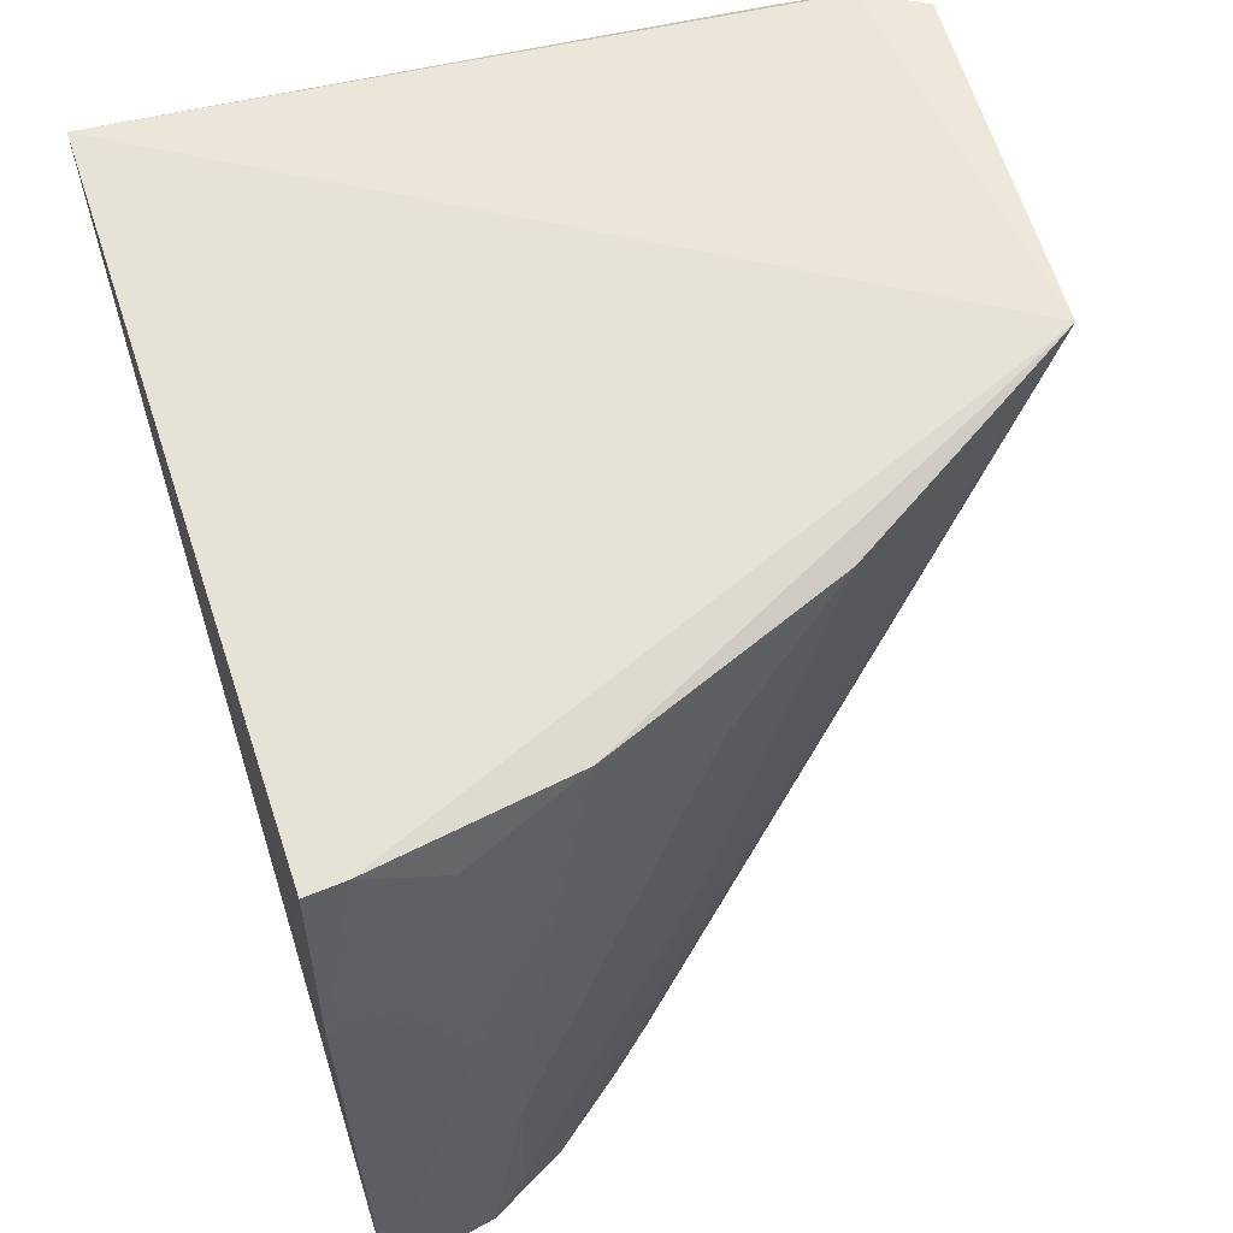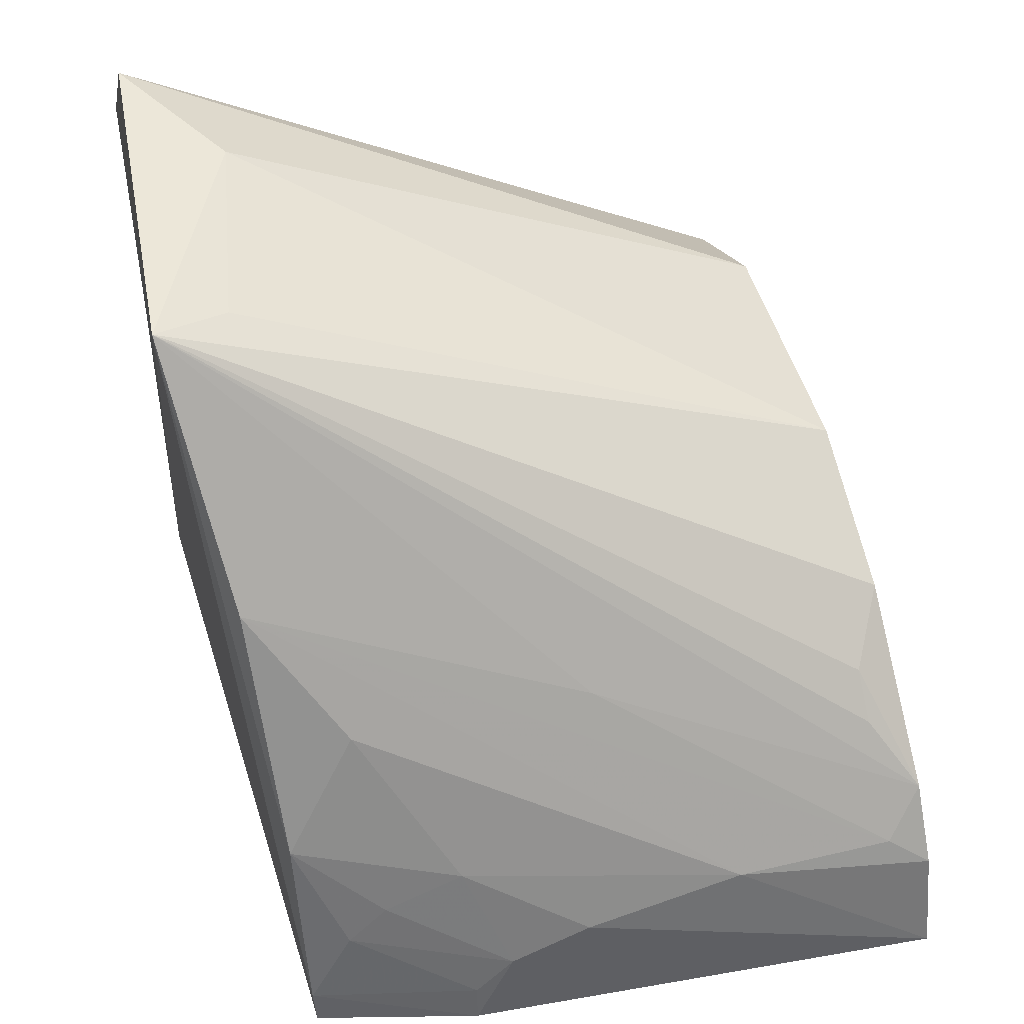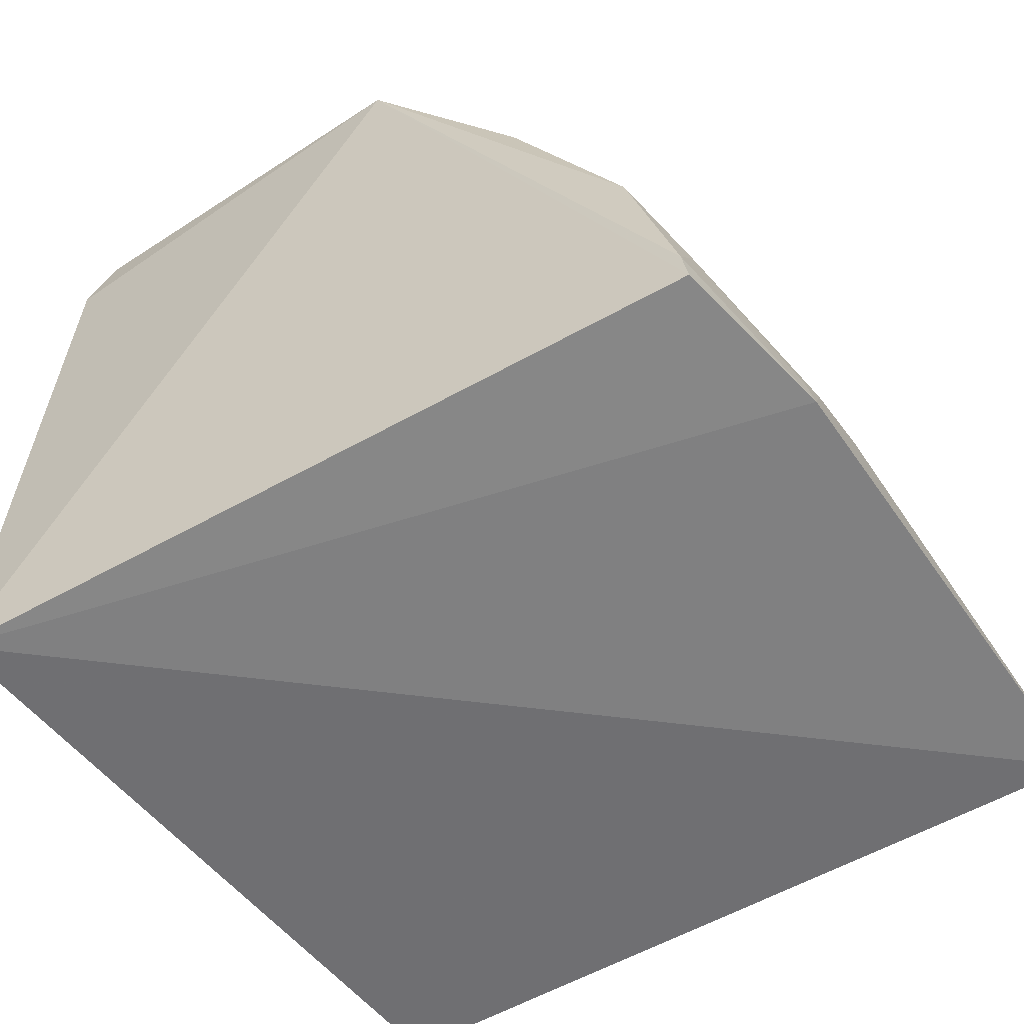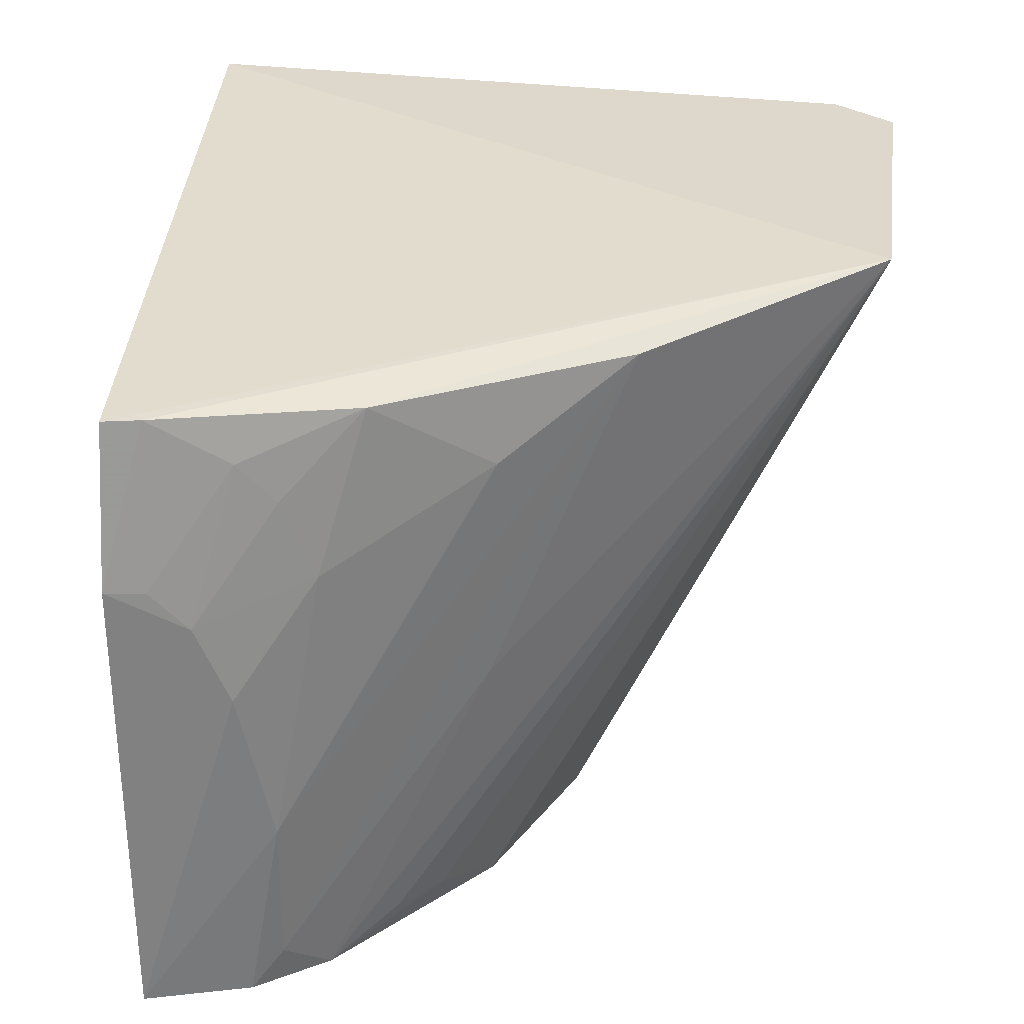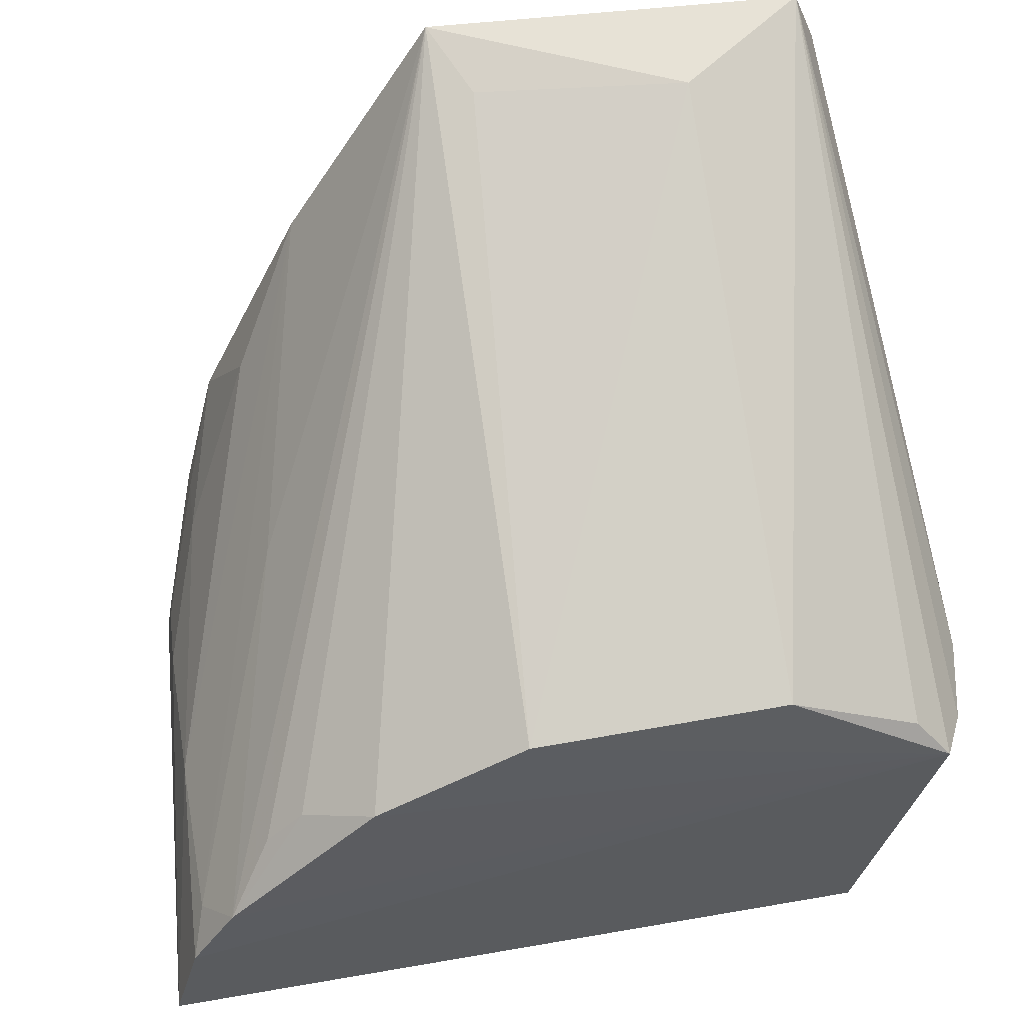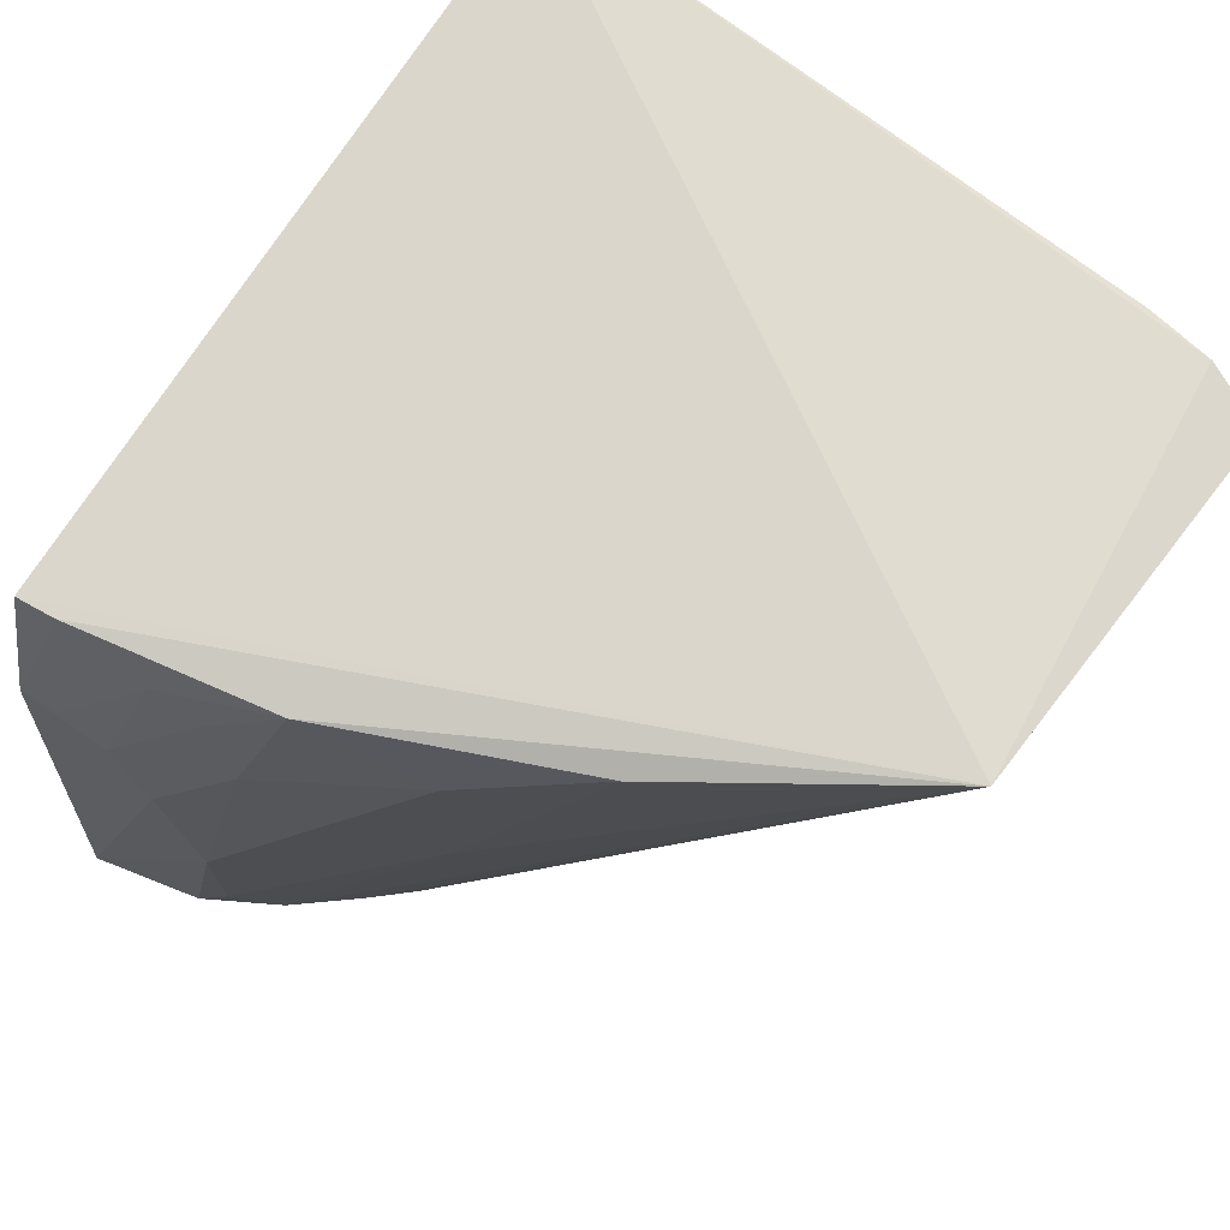
<metadata>
{"format":"obj","ext":"obj","renderer":"f3d","projection":"perspective","resolution":1024,"background":"white","views":[{"elev":59.3,"azim":-104.6,"up":"+Y"},{"elev":48.7,"azim":-105.0,"up":"+Z"},{"elev":-58.6,"azim":-150.1,"up":"+Z"},{"elev":34.2,"azim":-82.6,"up":"+Y"},{"elev":55.2,"azim":-10.4,"up":"+Z"},{"elev":72.5,"azim":-53.1,"up":"+Y"}]}
</metadata>
<code>
v 0.03081 0.002336 0.1048
v 0.03846 -0.05318 0.06122
v 0.03488 0.003355 0.02638
v -0.04165 0.0009856 0.03147
v -0.04188 -0.06589 0.05064
v -0.008214 0.005347 0.1044
v 0.03438 0.002362 0.09134
v -0.01006 -0.06447 0.07388
v 0.02671 -0.06634 0.03201
v -0.03245 -0.006623 0.06767
v 0.03337 0.003021 0.09822
v 0.01669 -0.06429 0.07396
v -0.02595 -0.065 0.06606
v 0.01738 -0.006366 0.1032
v -0.04966 -0.0663 0.0319
v -0.03637 0.001217 0.05582
v -0.0326 -0.03177 0.06687
v 0.03077 -0.06429 0.06573
v -0.03311 -0.06105 0.06156
v 0.03438 -0.06603 0.06124
v -0.004509 -0.002452 0.1019
v -0.04574 -0.0159 0.03121
v -0.04516 -0.04503 0.04655
v -0.02458 0.002072 0.08051
v -0.04114 0.001153 0.0354
v -0.03705 -0.06117 0.0575
v 0.03682 -0.06125 0.0601
v -0.04664 -0.06618 0.04301
v -0.04064 -0.01575 0.05128
v -0.04516 -0.0284 0.04304
v -0.04508 -0.0618 0.04628
v -0.04059 -0.003468 0.0438
v -0.04504 -0.01604 0.03537
v -0.04497 -0.02007 0.03943
v -0.04039 -0.007559 0.04775
f 6 3 4
f 7 2 3
f 9 3 2
f 11 1 2
f 11 2 7
f 11 6 1
f 11 7 3
f 11 3 6
f 13 8 6
f 14 1 6
f 14 12 1
f 14 8 12
f 15 3 9
f 17 5 6
f 18 1 12
f 19 13 6
f 19 5 13
f 20 12 8
f 20 8 13
f 20 18 12
f 20 1 18
f 20 13 5
f 20 15 9
f 21 14 6
f 21 6 8
f 21 8 14
f 22 4 3
f 22 3 15
f 24 16 10
f 24 6 16
f 24 17 6
f 24 10 23
f 25 16 6
f 25 6 4
f 25 4 22
f 26 19 6
f 26 6 5
f 26 5 19
f 27 20 9
f 27 9 2
f 27 2 1
f 27 1 20
f 28 20 5
f 28 15 20
f 28 23 15
f 29 23 10
f 29 10 16
f 30 22 15
f 30 15 23
f 30 23 29
f 31 5 17
f 31 24 23
f 31 17 24
f 31 28 5
f 31 23 28
f 32 16 25
f 33 32 25
f 33 25 22
f 34 30 29
f 34 32 33
f 34 33 22
f 34 22 30
f 35 34 29
f 35 29 16
f 35 16 32
f 35 32 34

</code>
